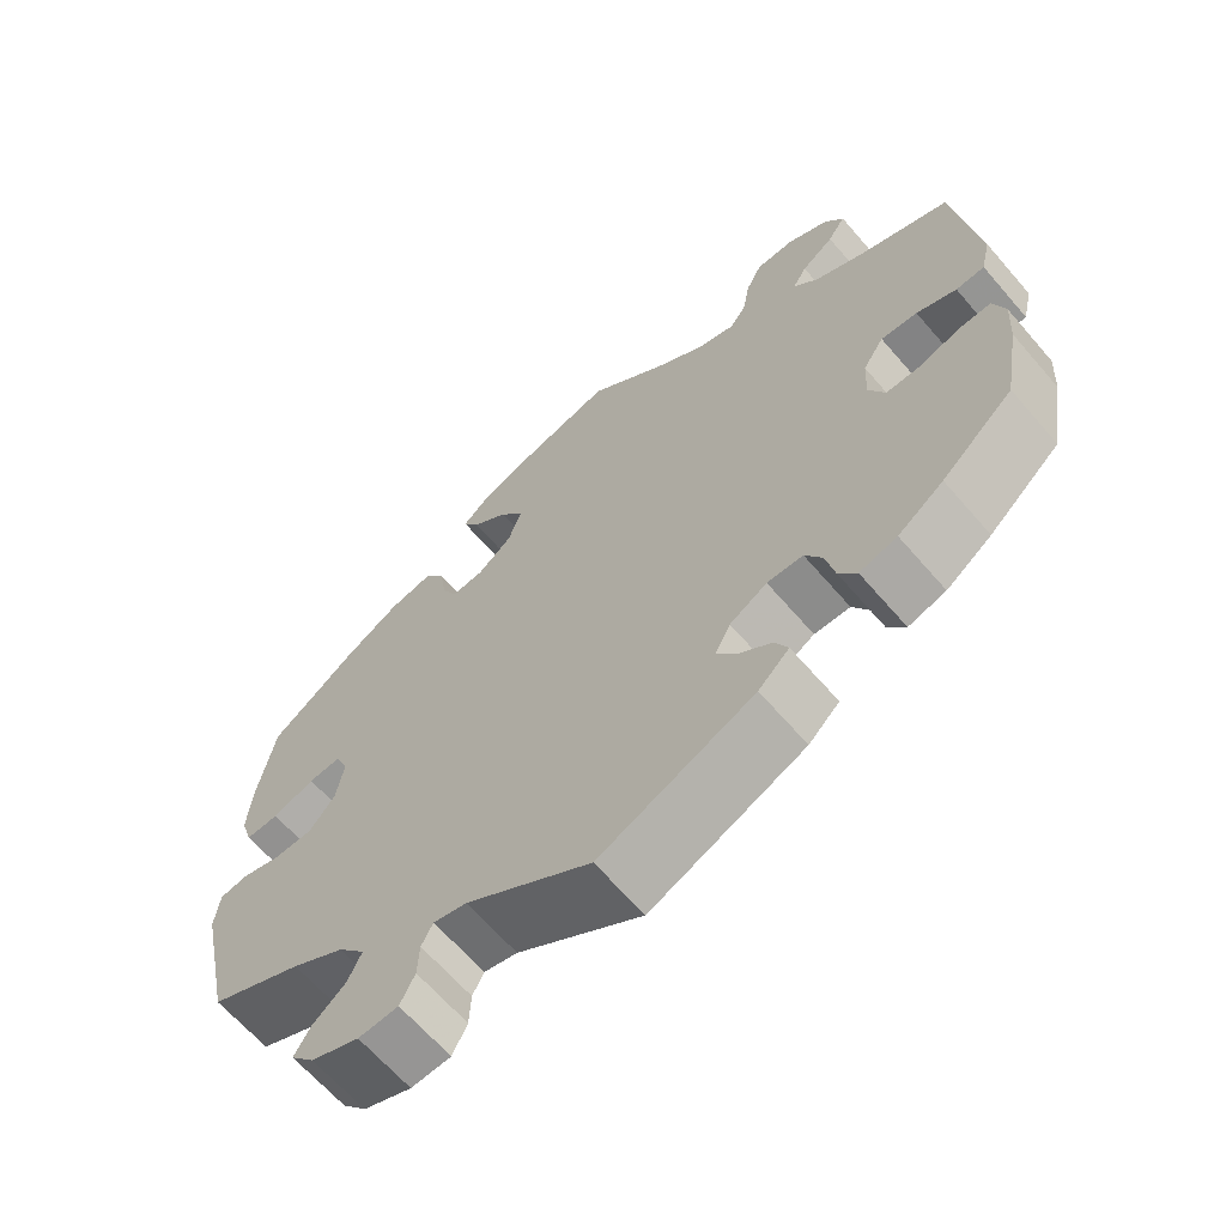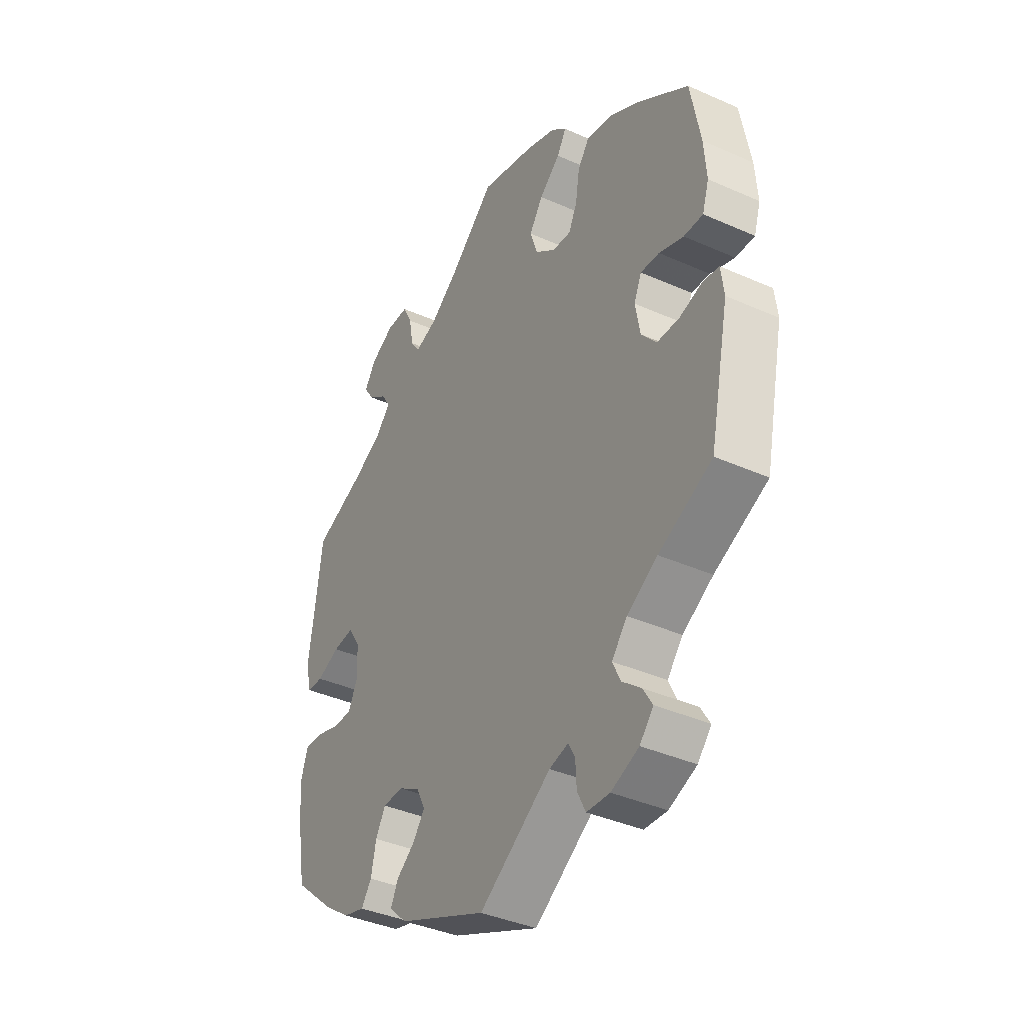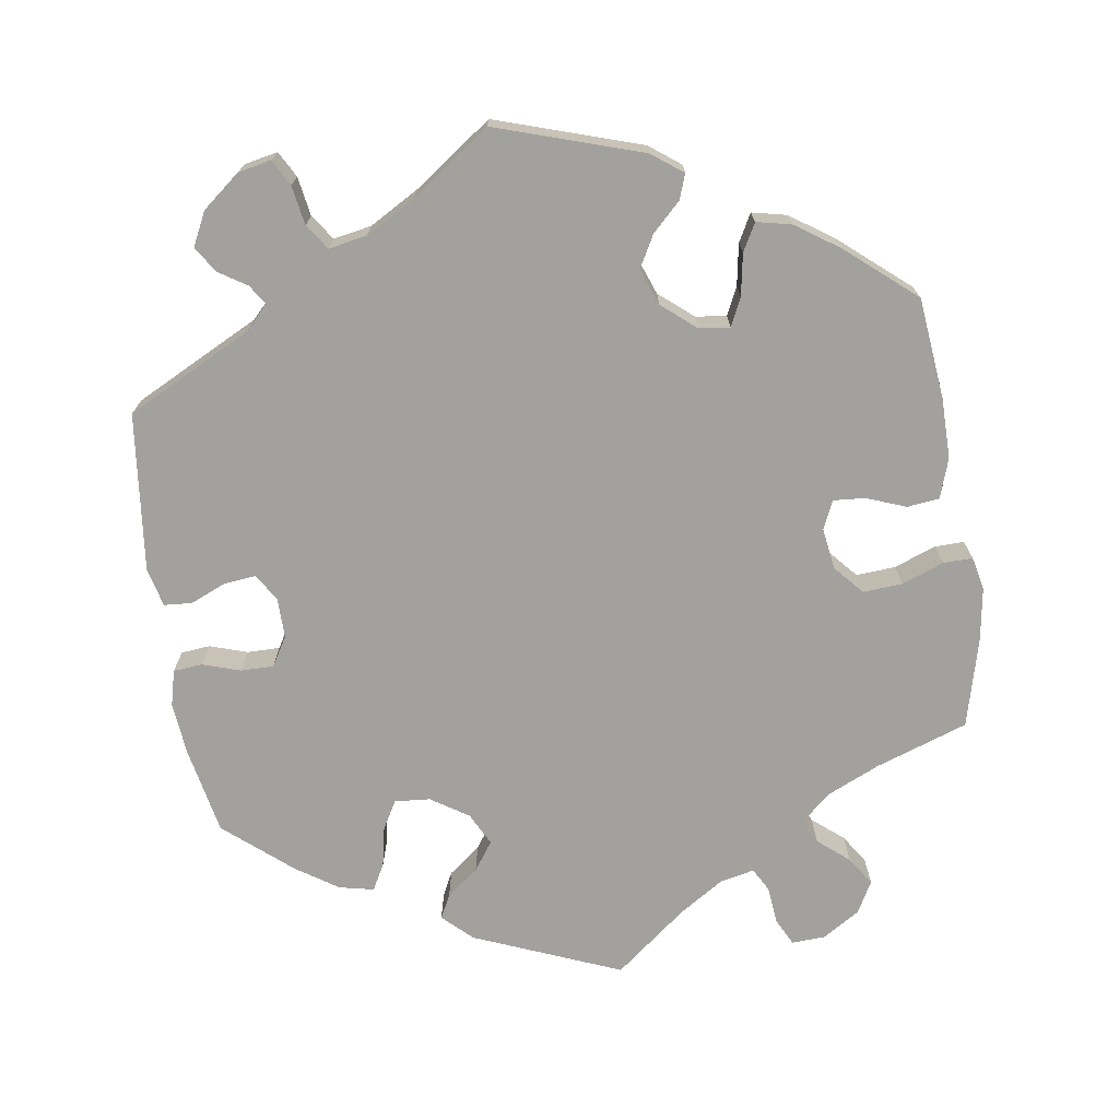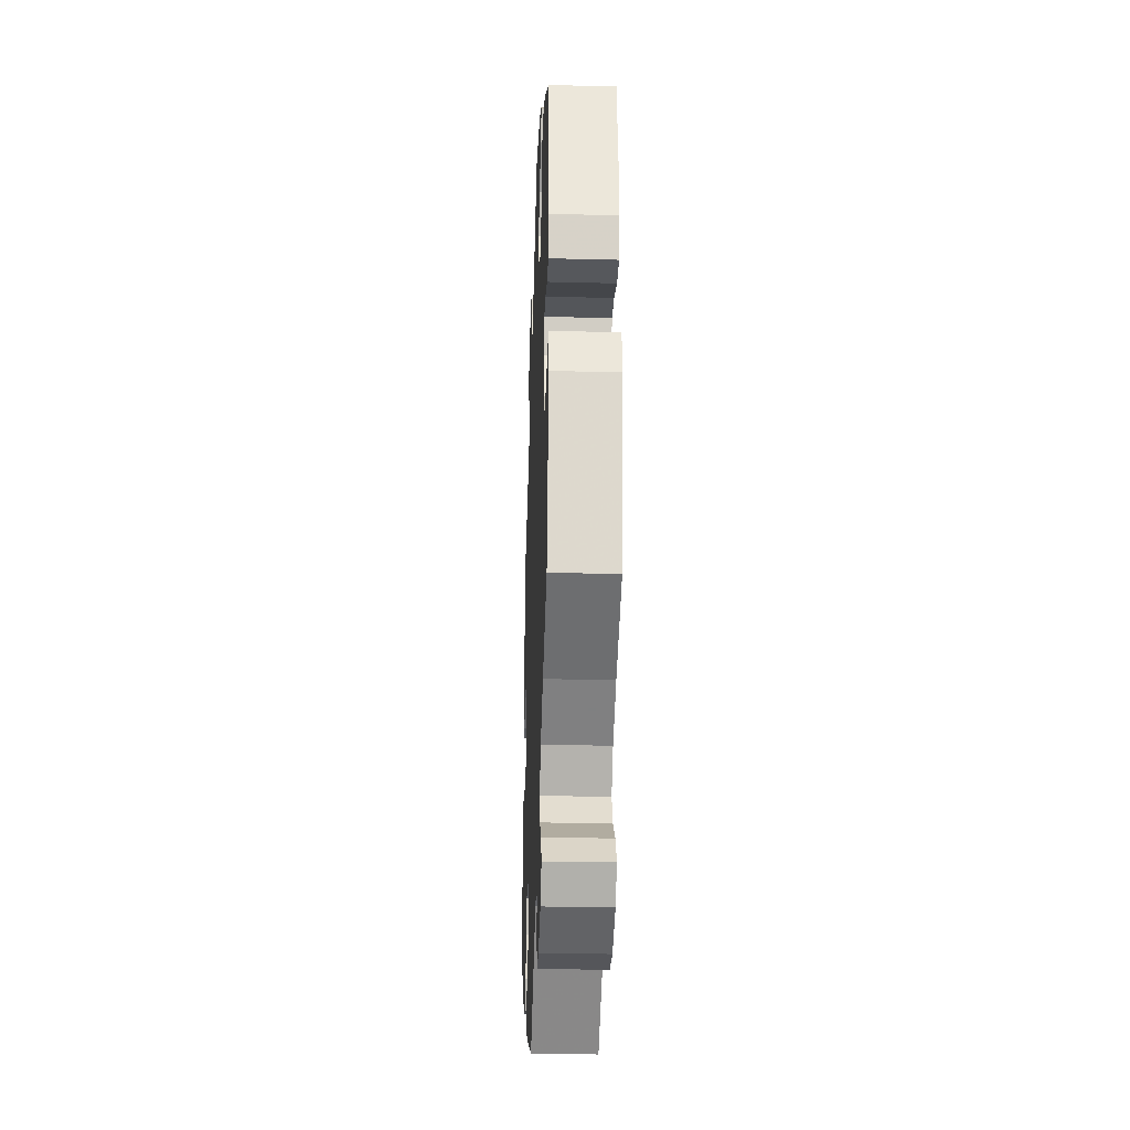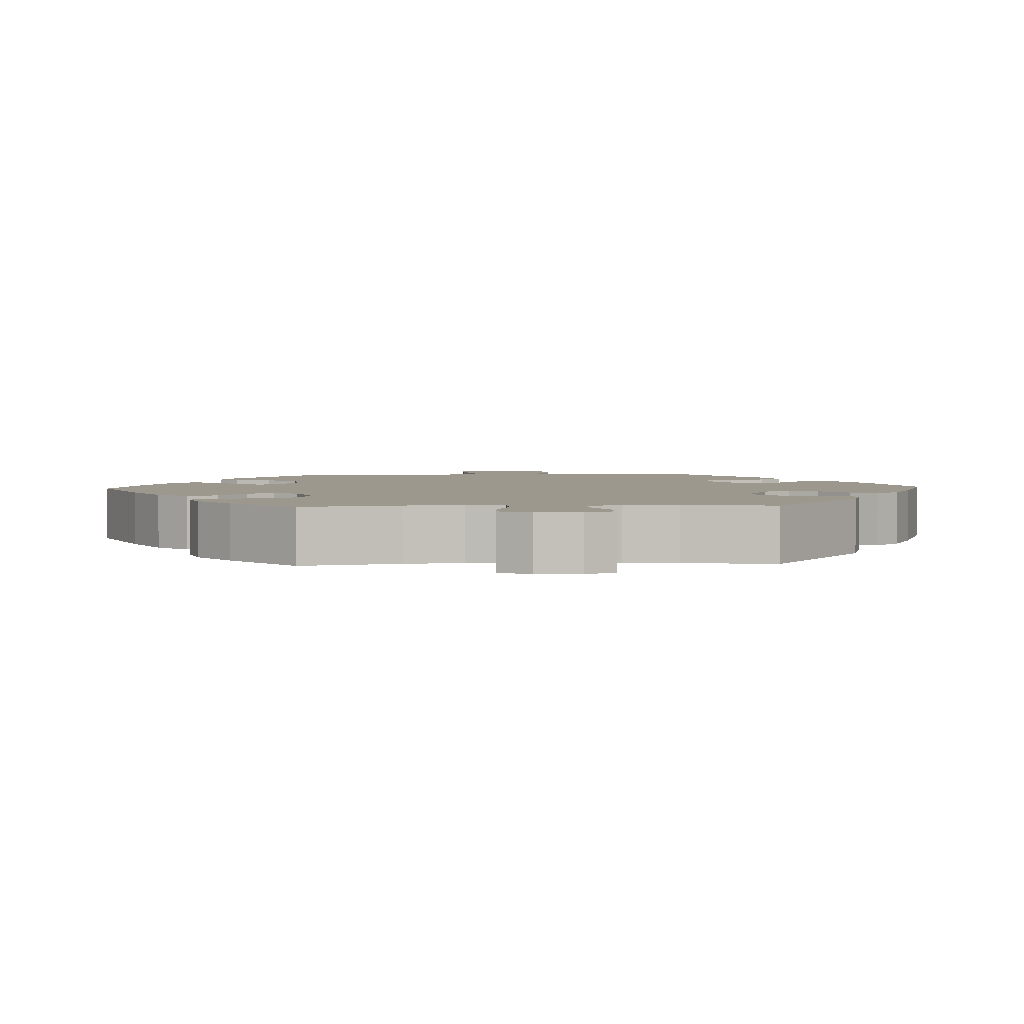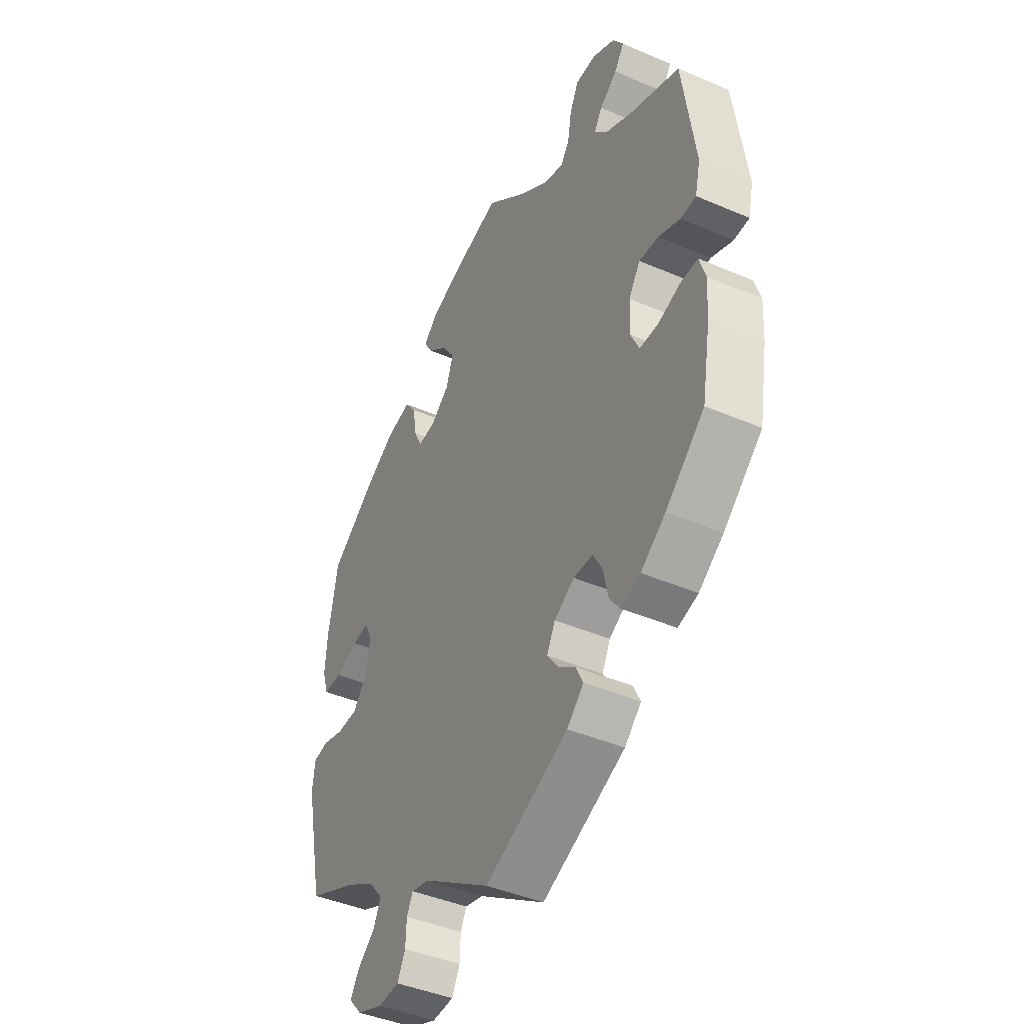
<metadata>
{"format":"obj","ext":"obj","renderer":"f3d","projection":"perspective","resolution":1024,"background":"white","views":[{"elev":-65.0,"azim":40.8,"up":"+Z"},{"elev":-39.0,"azim":-119.1,"up":"+Z"},{"elev":-72.1,"azim":-111.5,"up":"+Y"},{"elev":-29.6,"azim":-92.1,"up":"+Z"},{"elev":3.2,"azim":26.9,"up":"+Y"},{"elev":-43.1,"azim":63.0,"up":"+Z"}]}
</metadata>
<code>
v 0.413 0.07 -0.365
v 0.357 0.07 -0.405
v 0.311 0.07 -0.418
v 0.289 0.07 -0.387
v 0.278 0.07 -0.336
v 0.257 0.07 -0.299
v 0.213 0.07 -0.298
v 0.167 0.07 -0.325
v 0.148 0.07 -0.362
v 0.173 0.07 -0.396
v 0.213 0.07 -0.426
v 0.229 0.07 -0.459
v 0.191 0.07 -0.495
v 0.001 0.07 -0.578
v -0.153 0.07 -0.477
v -0.194 0.07 -0.467
v -0.208 0.07 -0.494
v -0.21 0.07 -0.537
v -0.228 0.07 -0.573
v -0.277 0.07 -0.576
v -0.336 0.07 -0.553
v -0.365 0.07 -0.52
v -0.345 0.07 -0.487
v -0.305 0.07 -0.454
v -0.288 0.07 -0.418
v -0.321 0.07 -0.379
v -0.386 0.07 -0.341
v -0.5 0.07 -0.289
v -0.542 0.07 -0.093
v -0.536 0.07 -0.043
v -0.502 0.07 -0.037
v -0.453 0.07 -0.051
v -0.405 0.07 -0.05
v -0.373 0.07 -0.011
v -0.363 0.07 0.046
v -0.379 0.07 0.083
v -0.419 0.07 0.08
v -0.471 0.07 0.061
v -0.512 0.07 0.06
v -0.526 0.07 0.104
v -0.521 0.07 0.173
v -0.5 0.07 0.289
v -0.393 0.07 0.367
v -0.325 0.07 0.407
v -0.271 0.07 0.418
v -0.246 0.07 0.384
v -0.237 0.07 0.329
v -0.219 0.07 0.292
v -0.179 0.07 0.296
v -0.136 0.07 0.33
v -0.12 0.07 0.378
v -0.149 0.07 0.421
v -0.194 0.07 0.458
v -0.214 0.07 0.491
v -0.181 0.07 0.521
v -0.116 0.07 0.546
v 0 0.07 0.578
v 0.097 0.07 0.494
v 0.158 0.07 0.45
v 0.206 0.07 0.434
v 0.226 0.07 0.463
v 0.235 0.07 0.515
v 0.255 0.07 0.555
v 0.302 0.07 0.556
v 0.353 0.07 0.529
v 0.377 0.07 0.492
v 0.355 0.07 0.459
v 0.315 0.07 0.43
v 0.297 0.07 0.4
v 0.328 0.07 0.366
v 0.39 0.07 0.334
v 0.501 0.07 0.29
v 0.529 0.07 0.085
v 0.517 0.07 0.034
v 0.482 0.07 0.032
v 0.433 0.07 0.052
v 0.388 0.07 0.056
v 0.362 0.07 0.016
v 0.359 0.07 -0.042
v 0.379 0.07 -0.084
v 0.421 0.07 -0.084
v 0.472 0.07 -0.067
v 0.511 0.07 -0.066
v 0.525 0.07 -0.11
v 0.521 0.07 -0.175
v 0.501 0.07 -0.288
v 0.413 0 -0.365
v 0.357 0 -0.405
v 0.311 0 -0.418
v 0.289 0 -0.387
v 0.278 0 -0.336
v 0.257 0 -0.299
v 0.213 0 -0.298
v 0.167 0 -0.325
v 0.148 0 -0.362
v 0.173 0 -0.396
v 0.213 0 -0.426
v 0.229 0 -0.459
v 0.191 0 -0.495
v 0.001 0 -0.578
v -0.153 0 -0.477
v -0.194 0 -0.467
v -0.208 0 -0.494
v -0.21 0 -0.537
v -0.228 0 -0.573
v -0.277 0 -0.576
v -0.336 0 -0.553
v -0.365 0 -0.52
v -0.345 0 -0.487
v -0.305 0 -0.454
v -0.288 0 -0.418
v -0.321 0 -0.379
v -0.386 0 -0.341
v -0.5 0 -0.289
v -0.542 0 -0.093
v -0.536 0 -0.043
v -0.502 0 -0.037
v -0.453 0 -0.051
v -0.405 0 -0.05
v -0.373 0 -0.011
v -0.363 0 0.046
v -0.379 0 0.083
v -0.419 0 0.08
v -0.471 0 0.061
v -0.512 0 0.06
v -0.526 0 0.104
v -0.521 0 0.173
v -0.5 0 0.289
v -0.393 0 0.367
v -0.325 0 0.407
v -0.271 0 0.418
v -0.246 0 0.384
v -0.237 0 0.329
v -0.219 0 0.292
v -0.179 0 0.296
v -0.136 0 0.33
v -0.12 0 0.378
v -0.149 0 0.421
v -0.194 0 0.458
v -0.214 0 0.491
v -0.181 0 0.521
v -0.116 0 0.546
v 0 0 0.578
v 0.097 0 0.494
v 0.158 0 0.45
v 0.206 0 0.434
v 0.226 0 0.463
v 0.235 0 0.515
v 0.255 0 0.555
v 0.302 0 0.556
v 0.353 0 0.529
v 0.377 0 0.492
v 0.355 0 0.459
v 0.315 0 0.43
v 0.297 0 0.4
v 0.328 0 0.366
v 0.39 0 0.334
v 0.501 0 0.29
v 0.529 0 0.085
v 0.517 0 0.034
v 0.482 0 0.032
v 0.433 0 0.052
v 0.388 0 0.056
v 0.362 0 0.016
v 0.359 0 -0.042
v 0.379 0 -0.084
v 0.421 0 -0.084
v 0.472 0 -0.067
v 0.511 0 -0.066
v 0.525 0 -0.11
v 0.521 0 -0.175
v 0.501 0 -0.288
f 81 82 83 84
f 80 81 84 85
f 73 74 75 76
f 71 72 73 76
f 70 71 76 77
f 69 70 77 78
f 65 66 67 68
f 65 68 69
f 64 65 69
f 61 62 63 64
f 60 61 64 69
f 59 60 69 78
f 55 56 57 58
f 52 53 54 55
f 51 52 55 58
f 50 51 58 59
f 44 45 46 47
f 44 47 48
f 43 44 48
f 42 43 48
f 41 42 48
f 40 41 48 49
f 37 38 39 40
f 36 37 40 49
f 29 30 31 32
f 27 28 29 32
f 26 27 32 33
f 25 26 33 34
f 21 22 23 24
f 21 24 25
f 20 21 25
f 17 18 19 20
f 16 17 20 25
f 15 16 25 34
f 10 11 12 13
f 9 10 13 14
f 8 9 14 15
f 2 3 4 5
f 2 5 6
f 1 2 6
f 80 85 86 1
f 50 59 78 79
f 35 36 49 50
f 7 8 15 34
f 6 7 34 35
f 35 50 79 80
f 1 6 35 80
f 170 169 168 167
f 171 170 167 166
f 162 161 160 159
f 162 159 158 157
f 163 162 157 156
f 164 163 156 155
f 154 153 152 151
f 155 154 151
f 155 151 150
f 150 149 148 147
f 155 150 147 146
f 164 155 146 145
f 144 143 142 141
f 141 140 139 138
f 144 141 138 137
f 145 144 137 136
f 133 132 131 130
f 134 133 130
f 134 130 129
f 134 129 128
f 134 128 127
f 135 134 127 126
f 126 125 124 123
f 135 126 123 122
f 118 117 116 115
f 118 115 114 113
f 119 118 113 112
f 120 119 112 111
f 110 109 108 107
f 111 110 107
f 111 107 106
f 106 105 104 103
f 111 106 103 102
f 120 111 102 101
f 99 98 97 96
f 100 99 96 95
f 101 100 95 94
f 91 90 89 88
f 92 91 88
f 92 88 87
f 87 172 171 166
f 165 164 145 136
f 136 135 122 121
f 120 101 94 93
f 121 120 93 92
f 166 165 136 121
f 166 121 92 87
f 1 87 88 2
f 2 88 89 3
f 3 89 90 4
f 4 90 91 5
f 5 91 92 6
f 6 92 93 7
f 7 93 94 8
f 8 94 95 9
f 9 95 96 10
f 10 96 97 11
f 11 97 98 12
f 12 98 99 13
f 13 99 100 14
f 14 100 101 15
f 15 101 102 16
f 16 102 103 17
f 17 103 104 18
f 18 104 105 19
f 19 105 106 20
f 20 106 107 21
f 21 107 108 22
f 22 108 109 23
f 23 109 110 24
f 24 110 111 25
f 25 111 112 26
f 26 112 113 27
f 27 113 114 28
f 28 114 115 29
f 29 115 116 30
f 30 116 117 31
f 31 117 118 32
f 32 118 119 33
f 33 119 120 34
f 34 120 121 35
f 35 121 122 36
f 36 122 123 37
f 37 123 124 38
f 38 124 125 39
f 39 125 126 40
f 40 126 127 41
f 41 127 128 42
f 42 128 129 43
f 43 129 130 44
f 44 130 131 45
f 45 131 132 46
f 46 132 133 47
f 47 133 134 48
f 48 134 135 49
f 49 135 136 50
f 50 136 137 51
f 51 137 138 52
f 52 138 139 53
f 53 139 140 54
f 54 140 141 55
f 55 141 142 56
f 56 142 143 57
f 57 143 144 58
f 58 144 145 59
f 59 145 146 60
f 60 146 147 61
f 61 147 148 62
f 62 148 149 63
f 63 149 150 64
f 64 150 151 65
f 65 151 152 66
f 66 152 153 67
f 67 153 154 68
f 68 154 155 69
f 69 155 156 70
f 70 156 157 71
f 71 157 158 72
f 72 158 159 73
f 73 159 160 74
f 74 160 161 75
f 75 161 162 76
f 76 162 163 77
f 77 163 164 78
f 78 164 165 79
f 79 165 166 80
f 80 166 167 81
f 81 167 168 82
f 82 168 169 83
f 83 169 170 84
f 84 170 171 85
f 85 171 172 86
f 86 172 87 1

</code>
